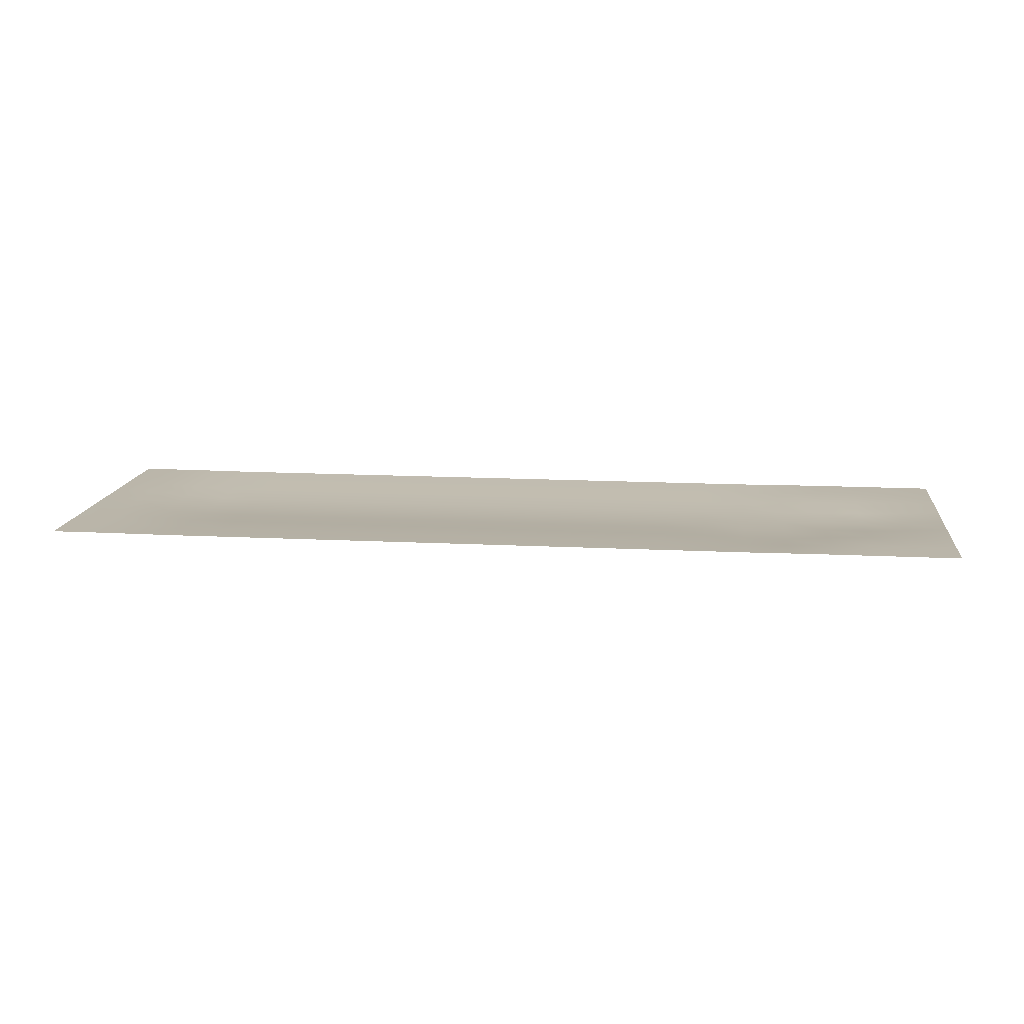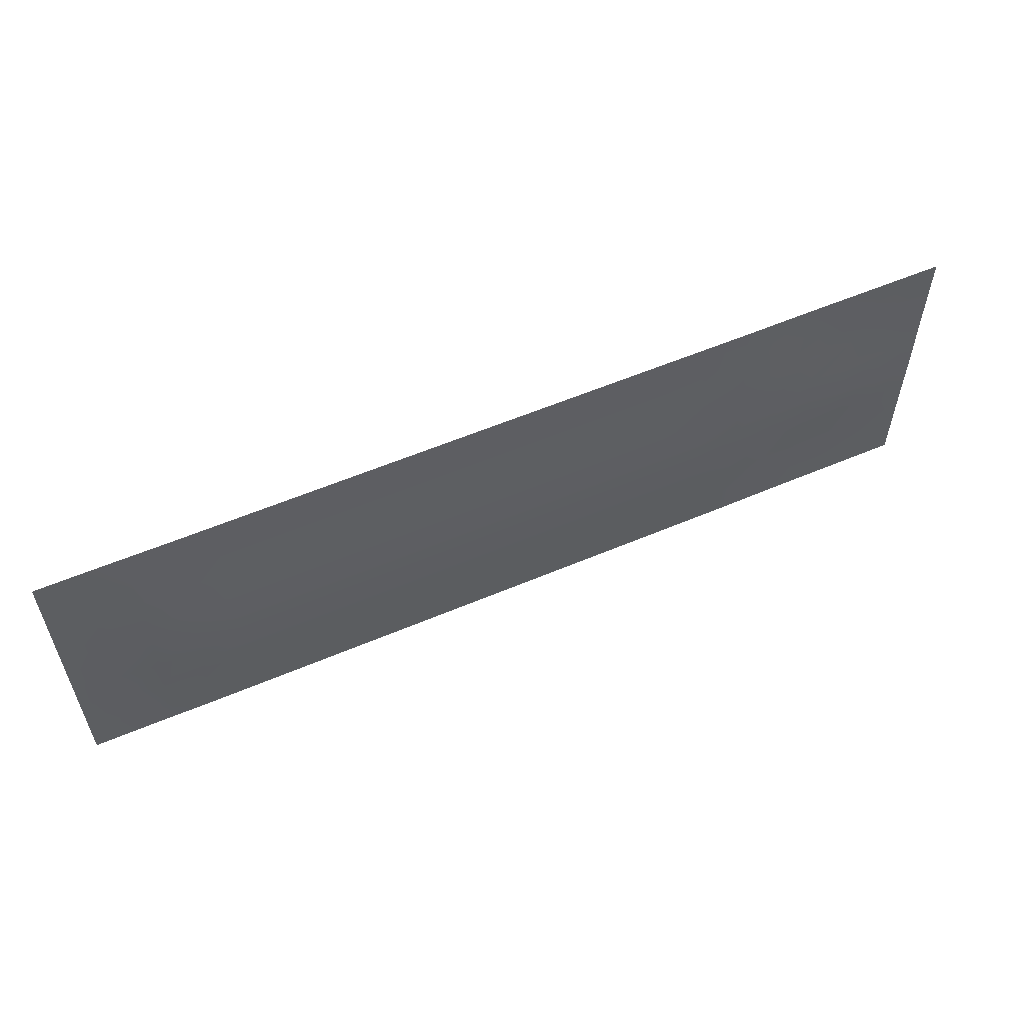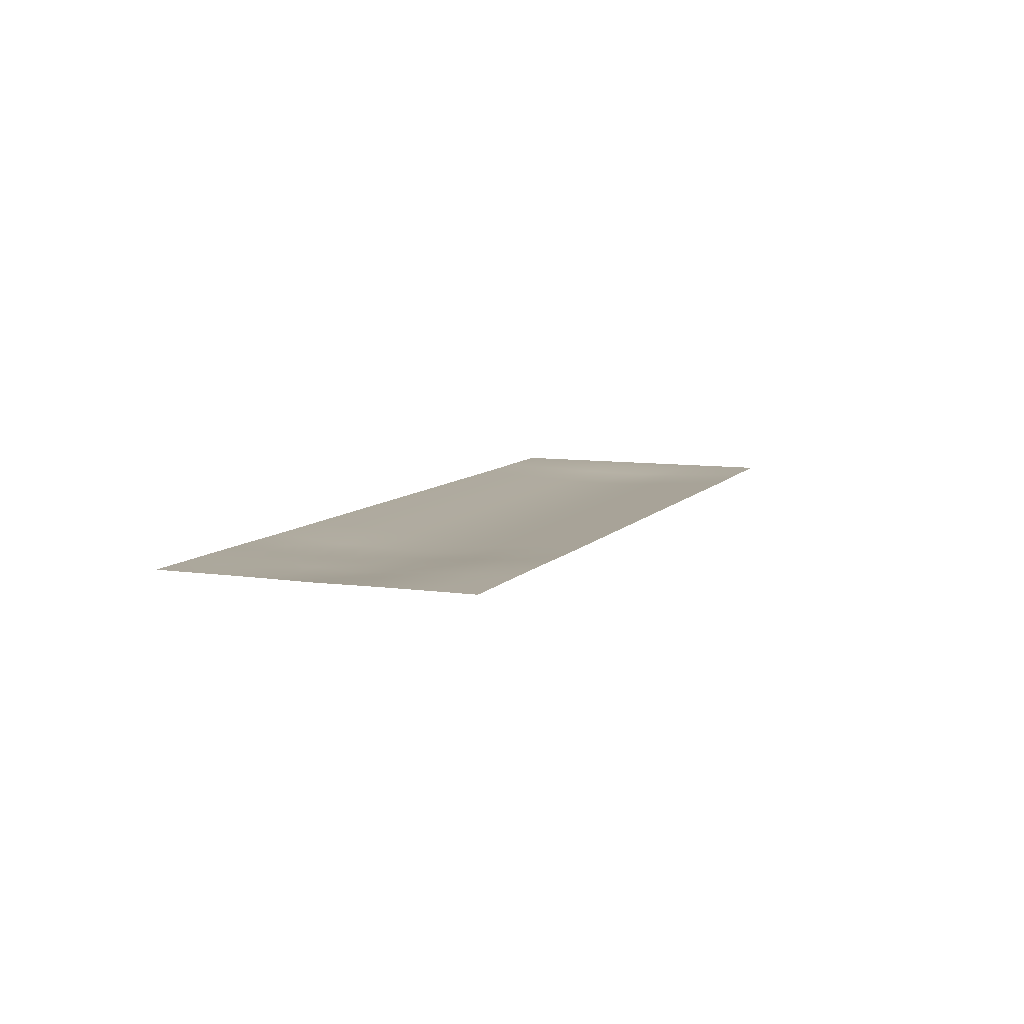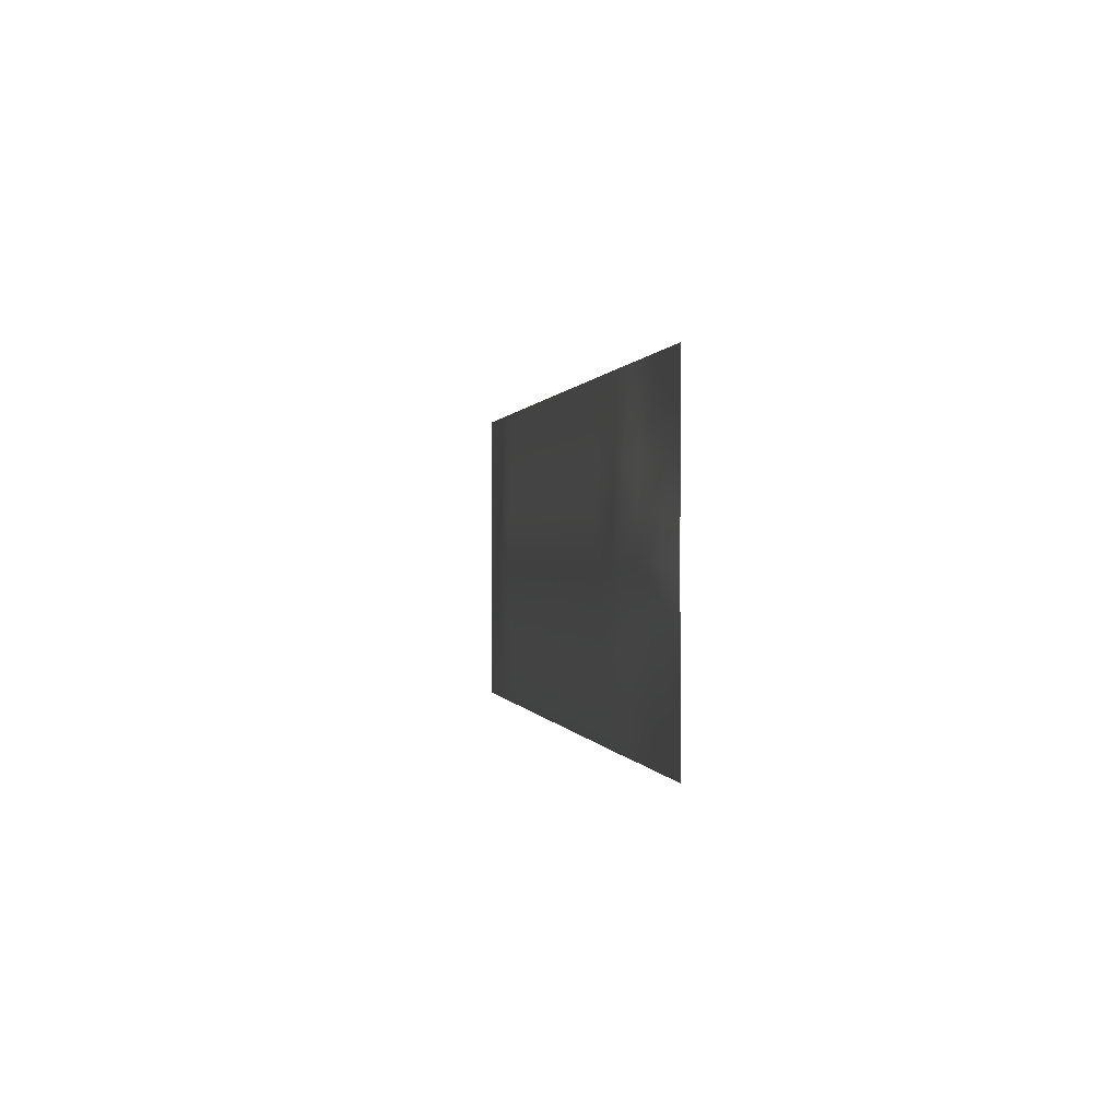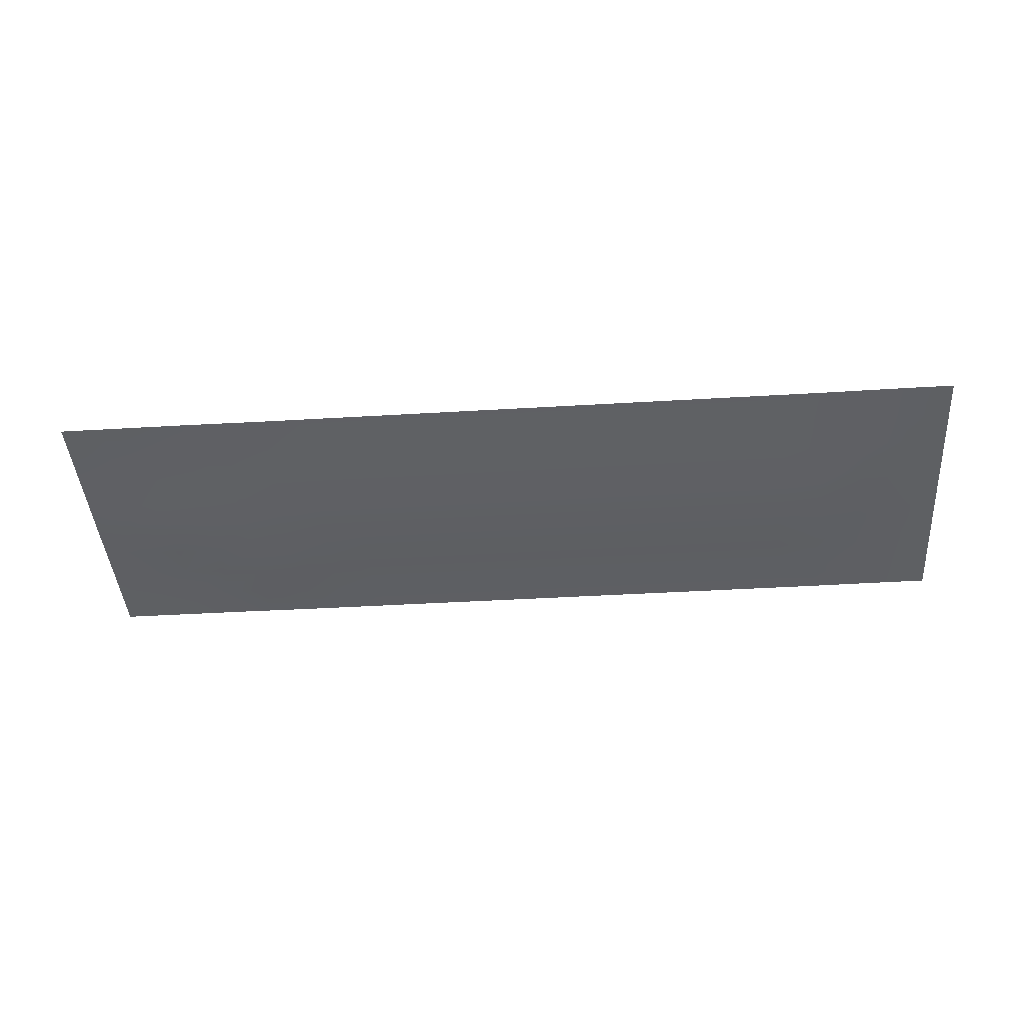
<metadata>
{"format":"obj","ext":"obj","renderer":"f3d","projection":"perspective","resolution":1024,"background":"white","views":[{"elev":13.7,"azim":-173.3,"up":"+Z"},{"elev":57.0,"azim":156.1,"up":"+Y"},{"elev":8.4,"azim":-68.3,"up":"+Z"},{"elev":0.3,"azim":-100.1,"up":"+Y"},{"elev":-42.5,"azim":4.1,"up":"+Z"}]}
</metadata>
<code>
g SM_HallwayFloor
v -6.071 3.445 -0
v -5.795 3.192 -0
v -6.071 3.192 -0
v -5.795 3.445 -0
v -6.071 3.699 -0
v -5.518 3.192 -0
v -5.795 3.699 -0.002576
v -6.071 3.952 -0.001334
v -5.518 3.445 -0
v -5.242 3.192 -0
v -5.795 3.952 -0.01705
v -6.071 4.205 -0.0038
v -5.518 3.699 -0.006608
v -5.242 3.445 -0.000781
v -4.965 3.192 -0.001509
v -5.795 4.205 -0.02562
v -6.071 4.459 -0.001334
v -4.965 3.445 -0.009993
v -4.689 3.192 -0.003872
v -5.242 3.699 -0.008835
v -5.518 3.952 -0.02754
v -4.689 3.445 -0.01614
v -4.413 3.192 -0.003872
v -4.965 3.699 -0.02163
v -5.242 3.952 -0.02832
v -4.413 3.445 -0.01614
v -4.136 3.192 -0.003872
v -4.689 3.699 -0.03003
v -4.136 3.445 -0.01614
v -3.86 3.192 -0.003872
v -4.413 3.699 -0.03003
v -4.965 3.952 -0.03751
v -4.689 3.952 -0.04365
v -3.86 3.445 -0.01614
v -3.583 3.192 -0.003872
v -4.136 3.699 -0.03003
v -3.583 3.445 -0.01614
v -3.307 3.192 -0.003872
v -3.86 3.699 -0.03003
v -4.413 3.952 -0.04365
v -4.136 3.952 -0.04365
v -3.307 3.445 -0.01614
v -3.03 3.192 -0.003872
v -3.583 3.699 -0.03003
v -3.03 3.445 -0.01614
v -2.754 3.192 -0.003872
v -3.307 3.699 -0.03003
v -3.86 3.952 -0.04365
v -3.583 3.952 -0.04365
v -2.754 3.445 -0.01614
v -2.477 3.192 -0.003872
v -3.03 3.699 -0.03003
v -2.477 3.445 -0.01614
v -2.201 3.192 -0.003872
v -2.754 3.699 -0.03003
v -3.307 3.952 -0.04365
v -3.03 3.952 -0.04365
v -2.201 3.445 -0.01614
v -1.925 3.192 -0.003872
v -2.477 3.699 -0.03003
v -1.925 3.445 -0.01614
v -1.648 3.192 -0.003872
v -2.201 3.699 -0.03003
v -2.754 3.952 -0.04365
v -2.477 3.952 -0.04365
v -1.648 3.445 -0.01614
v -1.372 3.192 -0.003872
v -1.925 3.699 -0.03003
v -1.372 3.445 -0.01614
v -1.095 3.192 -0.003872
v -1.648 3.699 -0.03003
v -2.201 3.952 -0.04365
v -1.925 3.952 -0.04365
v -1.095 3.445 -0.01614
v -0.8189 3.192 -0.003872
v -1.372 3.699 -0.03003
v -0.8189 3.445 -0.01614
v -0.5424 3.192 -0.001509
v -1.095 3.699 -0.03003
v -1.648 3.952 -0.04365
v -1.372 3.952 -0.04365
v -0.5424 3.445 -0.009993
v -0.266 3.192 -0
v -0.8189 3.699 -0.03003
v -0.266 3.445 -0.000781
v 0.01044 3.192 -0
v 0.01044 3.445 -0
v -0.5424 3.699 -0.0176
v -0.266 3.699 -0.002226
v 0.01044 3.699 -0
v -0.8189 3.952 -0.04365
v -0.266 3.952 -0.002116
v 0.01044 3.952 -0
v -0.5424 3.952 -0.02704
v -0.266 4.205 -0.0038
v 0.01044 4.205 0
v -0.5424 4.205 -0.02816
v -0.266 4.459 -0.001875
v 0.01044 4.459 0
v -0.5424 4.459 -0.02396
v -0.8189 4.205 -0.04644
v -0.266 4.712 -0.001539
v 0.01044 4.712 0
v -0.5424 4.712 -0.01296
v -0.266 4.966 -0.00054
v 0.01044 4.966 0
v 0.01044 5.219 0
v -0.266 5.219 0
v -0.5424 4.966 -0.00691
v -0.5424 5.219 -0.001044
v -0.8189 4.966 -0.01116
v -0.8189 5.219 -0.002677
v -0.8189 4.712 -0.02281
v -1.095 4.966 -0.01116
v -1.095 5.219 -0.002677
v -0.8189 4.459 -0.03868
v -1.095 4.712 -0.02281
v -1.372 4.966 -0.01116
v -1.372 5.219 -0.002677
v -1.095 4.459 -0.03868
v -1.372 4.712 -0.02281
v -1.648 4.966 -0.01116
v -1.648 5.219 -0.002677
v -1.095 4.205 -0.04644
v -1.372 4.459 -0.03868
v -1.648 4.712 -0.02281
v -1.925 4.966 -0.01116
v -1.925 5.219 -0.002677
v -1.648 4.459 -0.03868
v -2.201 4.966 -0.01116
v -2.201 5.219 -0.002677
v -1.925 4.712 -0.02281
v -2.477 4.966 -0.01116
v -2.477 5.219 -0.002677
v -2.201 4.712 -0.02281
v -2.754 4.966 -0.01116
v -2.754 5.219 -0.002677
v -2.477 4.712 -0.02281
v -1.925 4.459 -0.03868
v -2.201 4.459 -0.03868
v -2.754 4.712 -0.02281
v -3.03 4.966 -0.01116
v -3.03 5.219 -0.002677
v -2.477 4.459 -0.03868
v -3.307 4.966 -0.01116
v -3.307 5.219 -0.002677
v -3.03 4.712 -0.02281
v -3.583 4.966 -0.01116
v -3.583 5.219 -0.002677
v -3.307 4.712 -0.02281
v -2.754 4.459 -0.03868
v -3.03 4.459 -0.03868
v -3.583 4.712 -0.02281
v -3.86 4.966 -0.01116
v -3.86 5.219 -0.002677
v -3.307 4.459 -0.03868
v -4.136 4.966 -0.01116
v -4.136 5.219 -0.002677
v -3.86 4.712 -0.02281
v -4.413 4.966 -0.01116
v -4.413 5.219 -0.002677
v -4.136 4.712 -0.02281
v -3.583 4.459 -0.03868
v -3.86 4.459 -0.03868
v -4.413 4.712 -0.02281
v -4.689 4.966 -0.01373
v -4.689 5.219 -0.002671
v -4.136 4.459 -0.03868
v -4.965 4.966 -0.01351
v -4.965 5.219 -0.00104
v -4.689 4.712 -0.03325
v -5.242 4.966 -0.003115
v -5.242 5.219 0
v -4.965 4.712 -0.03792
v -4.413 4.459 -0.03868
v -4.689 4.459 -0.0387
v -5.242 4.712 -0.01859
v -5.518 4.966 0
v -5.518 5.219 0
v -4.965 4.459 -0.04685
v -5.795 4.966 0
v -5.795 5.219 0
v -5.518 4.712 -0.006608
v -6.071 4.966 0
v -6.071 5.219 0
v -5.795 4.712 -0.002576
v -6.071 4.712 0
v -5.242 4.459 -0.02808
v -5.518 4.459 -0.02754
v -5.795 4.459 -0.01705
v -5.518 4.205 -0.03997
v -5.242 4.205 -0.03997
v -4.965 4.205 -0.04248
v -4.689 4.205 -0.04645
v -4.413 4.205 -0.04644
v -4.136 4.205 -0.04644
v -3.86 4.205 -0.04644
v -3.583 4.205 -0.04644
v -3.307 4.205 -0.04644
v -3.03 4.205 -0.04644
v -2.754 4.205 -0.04644
v -2.477 4.205 -0.04644
v -2.201 4.205 -0.04644
v -1.925 4.205 -0.04644
v -1.648 4.205 -0.04644
v -1.372 4.205 -0.04644
v -1.095 3.952 -0.04365
f 3 2 1
f 1 2 4
f 1 4 5
f 2 6 4
f 5 4 7
f 5 7 8
f 4 6 9
f 4 9 7
f 6 10 9
f 8 7 11
f 8 11 12
f 13 7 9
f 7 13 11
f 9 10 14
f 9 14 13
f 10 15 14
f 12 11 16
f 12 16 17
f 14 15 18
f 15 19 18
f 20 13 14
f 14 18 20
f 11 13 21
f 13 20 21
f 11 21 16
f 22 18 19
f 19 23 22
f 24 20 18
f 18 22 24
f 21 20 25
f 20 24 25
f 22 23 26
f 23 27 26
f 24 22 28
f 22 26 28
f 29 26 27
f 27 30 29
f 28 26 31
f 26 29 31
f 24 28 32
f 25 24 32
f 28 31 33
f 33 32 28
f 34 29 30
f 30 35 34
f 31 29 36
f 29 34 36
f 34 35 37
f 35 38 37
f 36 34 39
f 34 37 39
f 31 36 40
f 33 31 40
f 36 39 41
f 41 40 36
f 37 38 42
f 38 43 42
f 44 39 37
f 37 42 44
f 42 43 45
f 43 46 45
f 44 42 47
f 42 45 47
f 39 44 48
f 48 41 39
f 44 47 49
f 48 44 49
f 45 46 50
f 46 51 50
f 47 45 52
f 45 50 52
f 50 51 53
f 51 54 53
f 52 50 55
f 50 53 55
f 47 52 56
f 56 49 47
f 52 55 57
f 56 52 57
f 58 53 54
f 54 59 58
f 55 53 60
f 53 58 60
f 58 59 61
f 59 62 61
f 60 58 63
f 58 61 63
f 55 60 64
f 57 55 64
f 60 63 65
f 64 60 65
f 61 62 66
f 62 67 66
f 63 61 68
f 61 66 68
f 69 66 67
f 67 70 69
f 68 66 71
f 66 69 71
f 63 68 72
f 72 65 63
f 68 71 73
f 72 68 73
f 69 70 74
f 70 75 74
f 71 69 76
f 69 74 76
f 74 75 77
f 75 78 77
f 76 74 79
f 74 77 79
f 71 76 80
f 73 71 80
f 76 79 81
f 81 80 76
f 77 78 82
f 78 83 82
f 79 77 84
f 77 82 84
f 82 83 85
f 83 86 85
f 85 86 87
f 82 85 88
f 84 82 88
f 85 87 89
f 88 85 89
f 89 87 90
f 84 88 91
f 89 90 92
f 92 90 93
f 88 89 94
f 94 89 92
f 91 88 94
f 92 93 95
f 95 93 96
f 94 92 97
f 97 92 95
f 95 96 98
f 98 96 99
f 97 95 100
f 100 95 98
f 101 94 97
f 91 94 101
f 98 99 102
f 102 99 103
f 104 98 102
f 100 98 104
f 102 103 105
f 106 105 103
f 106 107 105
f 108 105 107
f 105 109 102
f 105 108 109
f 104 102 109
f 110 109 108
f 109 110 111
f 109 111 104
f 112 111 110
f 113 104 111
f 113 100 104
f 111 112 114
f 111 114 113
f 115 114 112
f 116 100 113
f 116 97 100
f 101 97 116
f 117 113 114
f 117 116 113
f 114 115 118
f 114 118 117
f 119 118 115
f 120 116 117
f 120 101 116
f 121 117 118
f 121 120 117
f 118 119 122
f 122 121 118
f 123 122 119
f 124 101 120
f 124 91 101
f 125 120 121
f 125 124 120
f 126 121 122
f 126 125 121
f 122 123 127
f 122 127 126
f 128 127 123
f 129 125 126
f 127 128 130
f 131 130 128
f 132 126 127
f 127 130 132
f 132 129 126
f 130 131 133
f 134 133 131
f 135 132 130
f 133 135 130
f 133 134 136
f 137 136 134
f 138 135 133
f 136 138 133
f 135 139 132
f 139 129 132
f 135 138 140
f 140 139 135
f 141 138 136
f 136 137 142
f 142 141 136
f 143 142 137
f 141 144 138
f 144 140 138
f 142 143 145
f 146 145 143
f 147 141 142
f 145 147 142
f 145 146 148
f 149 148 146
f 150 147 145
f 148 150 145
f 147 151 141
f 151 144 141
f 150 152 147
f 152 151 147
f 153 150 148
f 148 149 154
f 148 154 153
f 155 154 149
f 153 156 150
f 156 152 150
f 154 155 157
f 158 157 155
f 159 153 154
f 154 157 159
f 157 158 160
f 161 160 158
f 162 159 157
f 157 160 162
f 153 159 163
f 163 156 153
f 162 164 159
f 164 163 159
f 165 162 160
f 160 161 166
f 166 165 160
f 167 166 161
f 165 168 162
f 168 164 162
f 166 167 169
f 170 169 167
f 171 165 166
f 166 169 171
f 169 170 172
f 173 172 170
f 174 171 169
f 169 172 174
f 171 175 165
f 175 168 165
f 174 176 171
f 176 175 171
f 177 174 172
f 172 173 178
f 172 178 177
f 179 178 173
f 174 177 180
f 180 176 174
f 178 179 181
f 182 181 179
f 183 177 178
f 178 181 183
f 185 184 182
f 181 182 184
f 184 186 181
f 186 183 181
f 187 186 184
f 177 183 188
f 188 180 177
f 183 186 189
f 189 188 183
f 187 190 186
f 190 189 186
f 17 190 187
f 190 17 16
f 16 191 190
f 190 191 189
f 16 21 191
f 21 25 191
f 191 192 189
f 191 25 192
f 189 192 188
f 25 32 192
f 192 193 188
f 192 32 193
f 188 193 180
f 32 33 193
f 193 194 180
f 193 33 194
f 180 194 176
f 33 40 194
f 194 195 176
f 194 40 195
f 175 176 195
f 40 41 195
f 195 196 175
f 195 41 196
f 175 196 168
f 41 48 196
f 196 197 168
f 196 48 197
f 168 197 164
f 48 49 197
f 197 198 164
f 198 197 49
f 163 164 198
f 49 56 198
f 198 199 163
f 199 198 56
f 163 199 156
f 56 57 199
f 199 200 156
f 199 57 200
f 156 200 152
f 57 64 200
f 200 201 152
f 200 64 201
f 152 201 151
f 64 65 201
f 201 202 151
f 201 65 202
f 151 202 144
f 65 72 202
f 202 203 144
f 202 72 203
f 140 144 203
f 72 73 203
f 203 204 140
f 203 73 204
f 140 204 139
f 73 80 204
f 204 205 139
f 204 80 205
f 139 205 129
f 80 81 205
f 205 206 129
f 206 205 81
f 129 206 125
f 206 124 125
f 81 207 206
f 206 207 124
f 81 79 207
f 207 91 124
f 79 84 207
f 207 84 91

</code>
